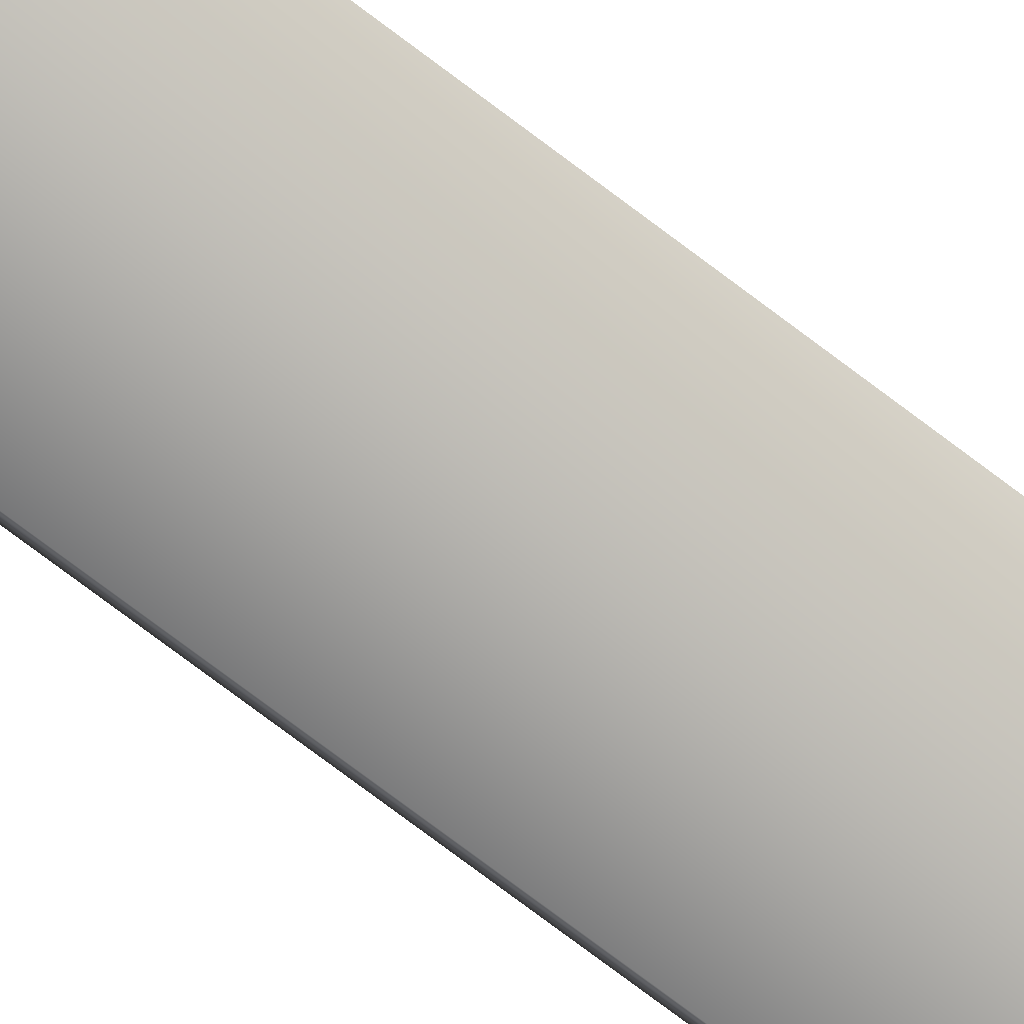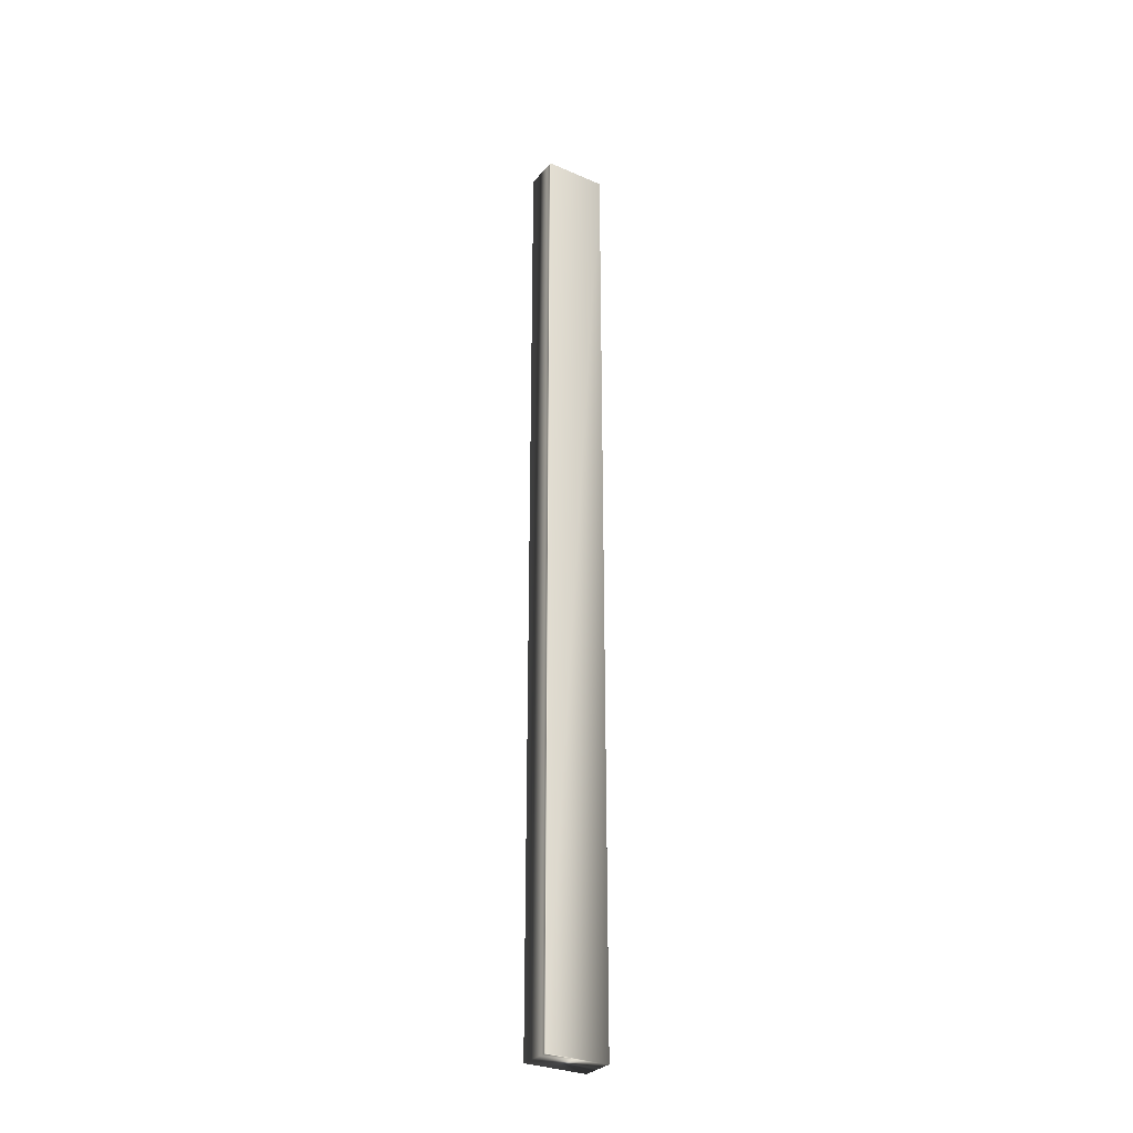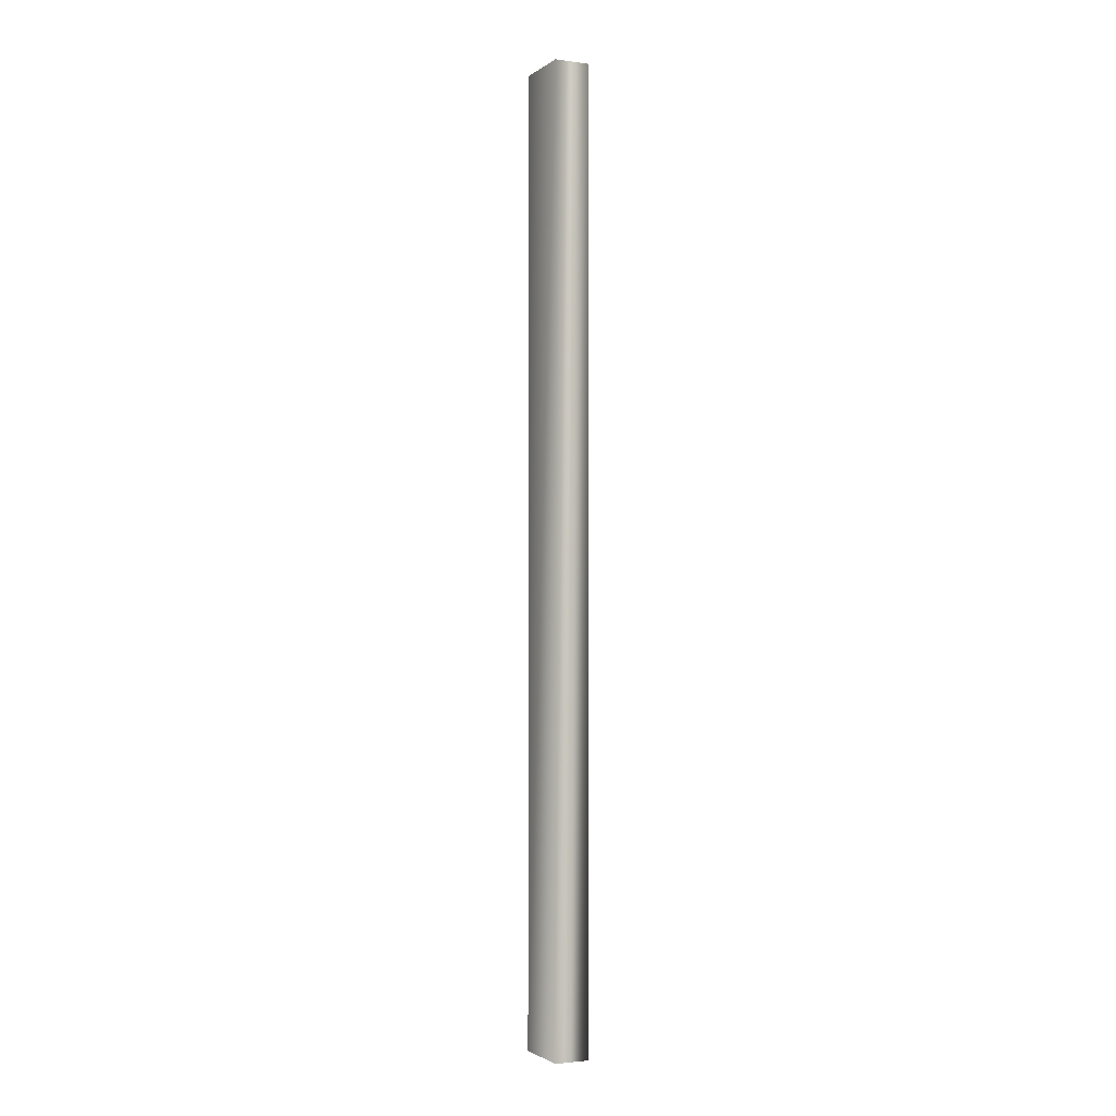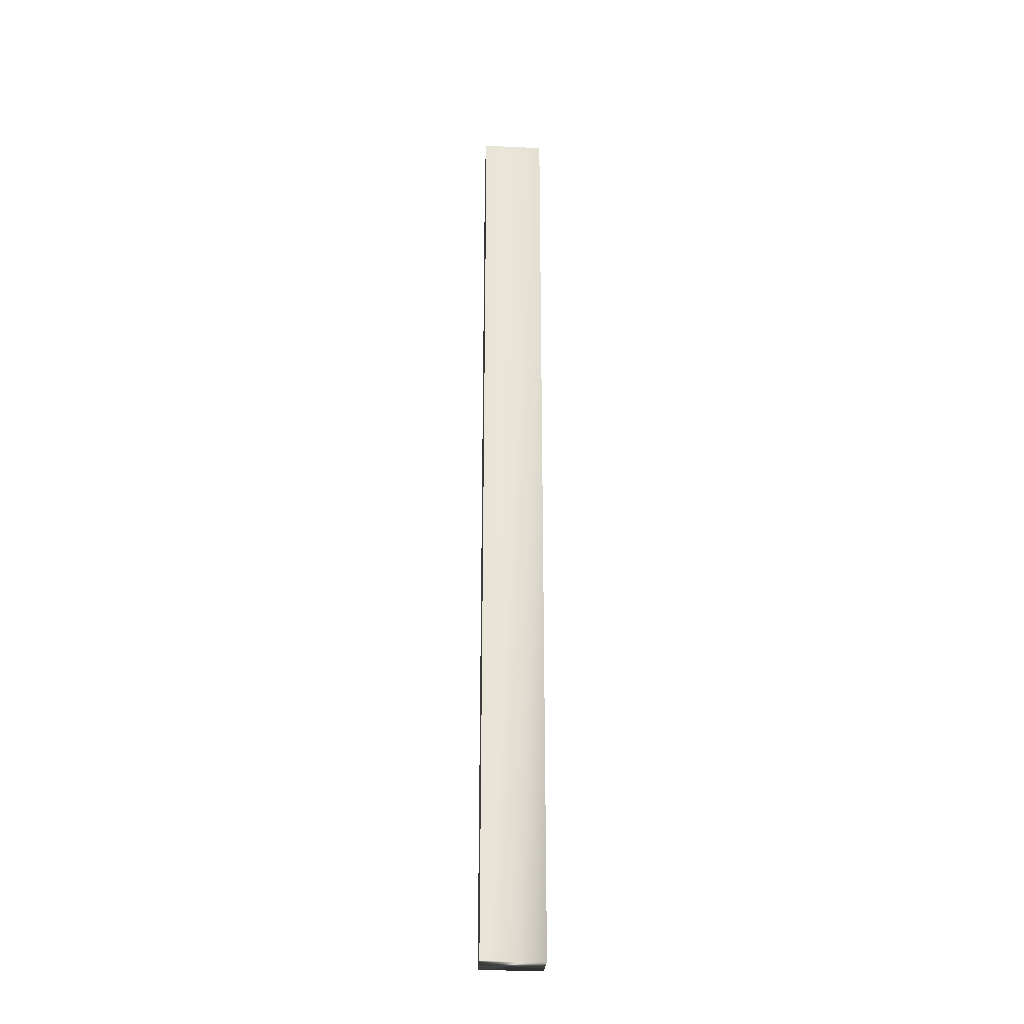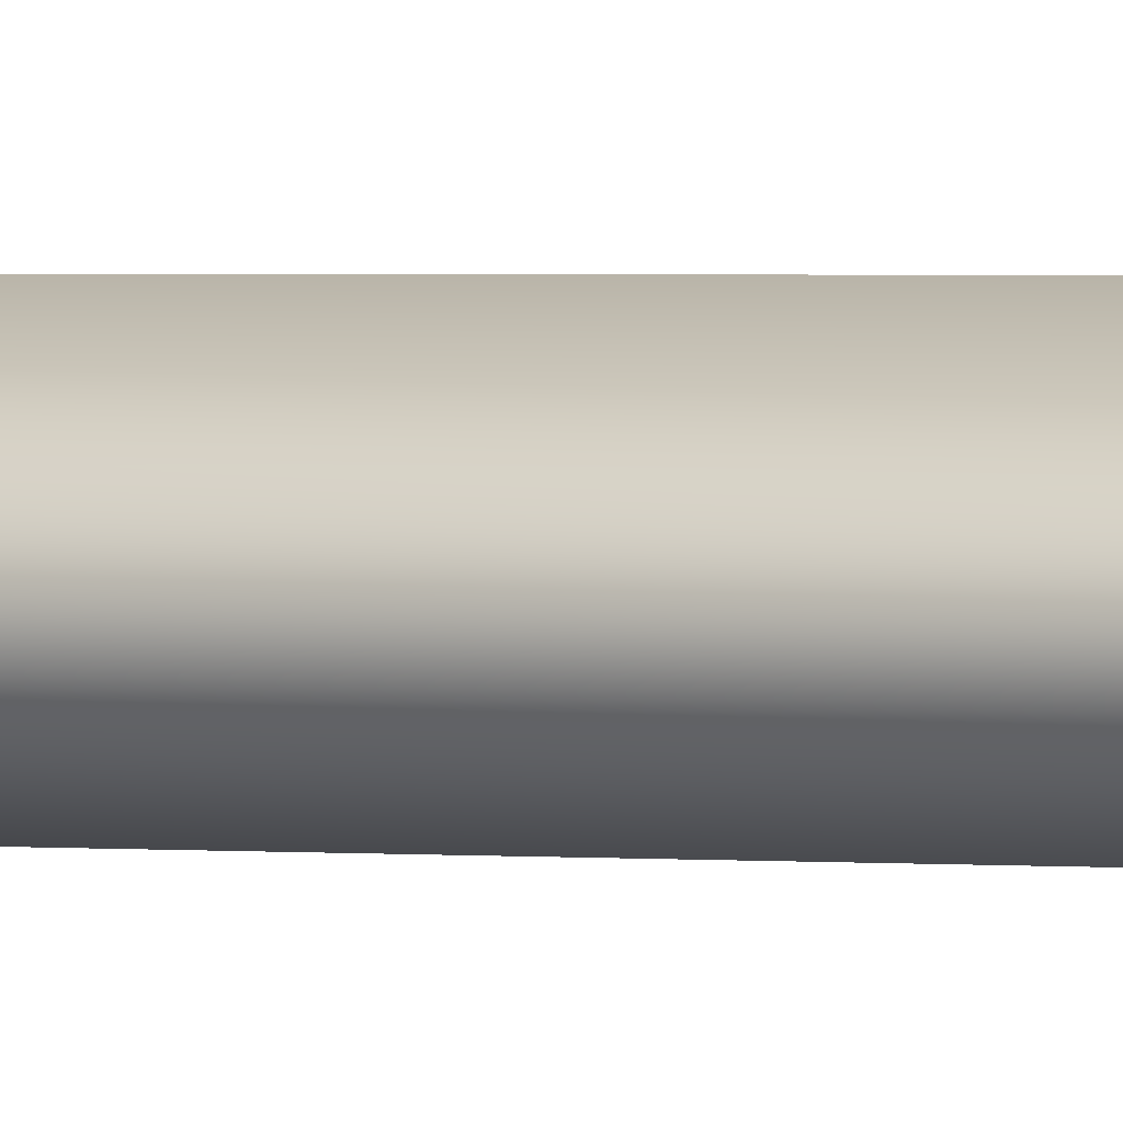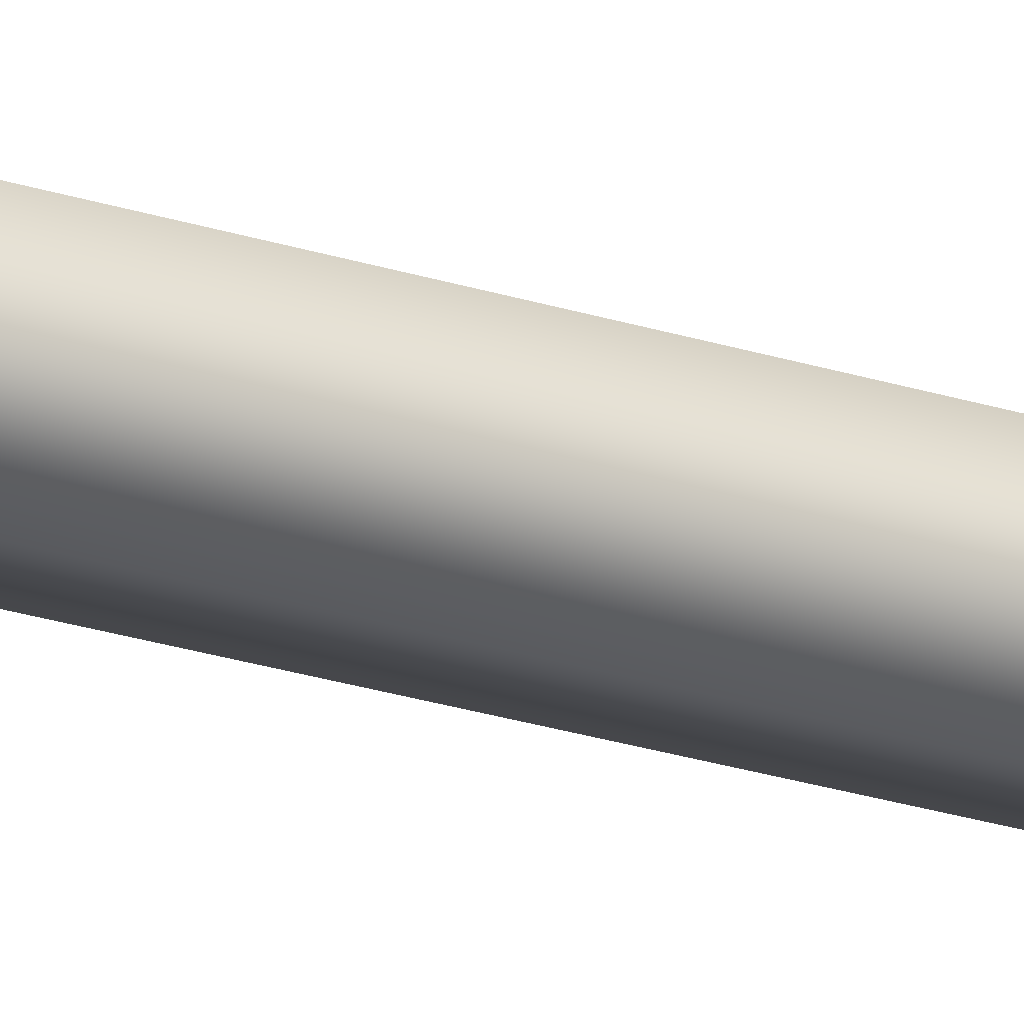
<metadata>
{"format":"obj","ext":"obj","renderer":"f3d","projection":"perspective","resolution":1024,"background":"white","views":[{"elev":-69.9,"azim":-127.9,"up":"+Z"},{"elev":-30.1,"azim":-13.4,"up":"+Y"},{"elev":-2.2,"azim":83.6,"up":"+Y"},{"elev":-28.2,"azim":15.3,"up":"+Y"},{"elev":0.9,"azim":121.4,"up":"+Z"},{"elev":-22.8,"azim":60.2,"up":"+Z"}]}
</metadata>
<code>
v -85.26 24.75 -110.5
v -85.26 32.75 -110.5
v -85.75 24.75 -110.3
v -85.75 32.75 -110.3
v -85.78 32.75 -110.4
v -85.78 24.75 -110.4
v -85.77 32.75 -110.4
v -85.77 24.75 -110.4
v -85.76 24.75 -110.4
v -85.76 32.75 -110.4
v -85.36 32.75 -110.8
v -85.85 32.75 -110.6
v -85.85 24.75 -110.6
v -85.36 24.75 -110.8
f 1 2 3
f 3 2 4
f 5 6 7
f 7 6 8
f 7 8 9
f 3 4 9
f 9 4 10
f 9 10 7
f 11 12 2
f 2 12 5
f 2 5 7
f 7 10 2
f 2 10 4
f 6 5 13
f 13 5 12
f 14 11 1
f 1 11 2
f 14 1 13
f 13 1 6
f 6 1 8
f 8 1 9
f 9 1 3
f 13 12 14
f 14 12 11

</code>
